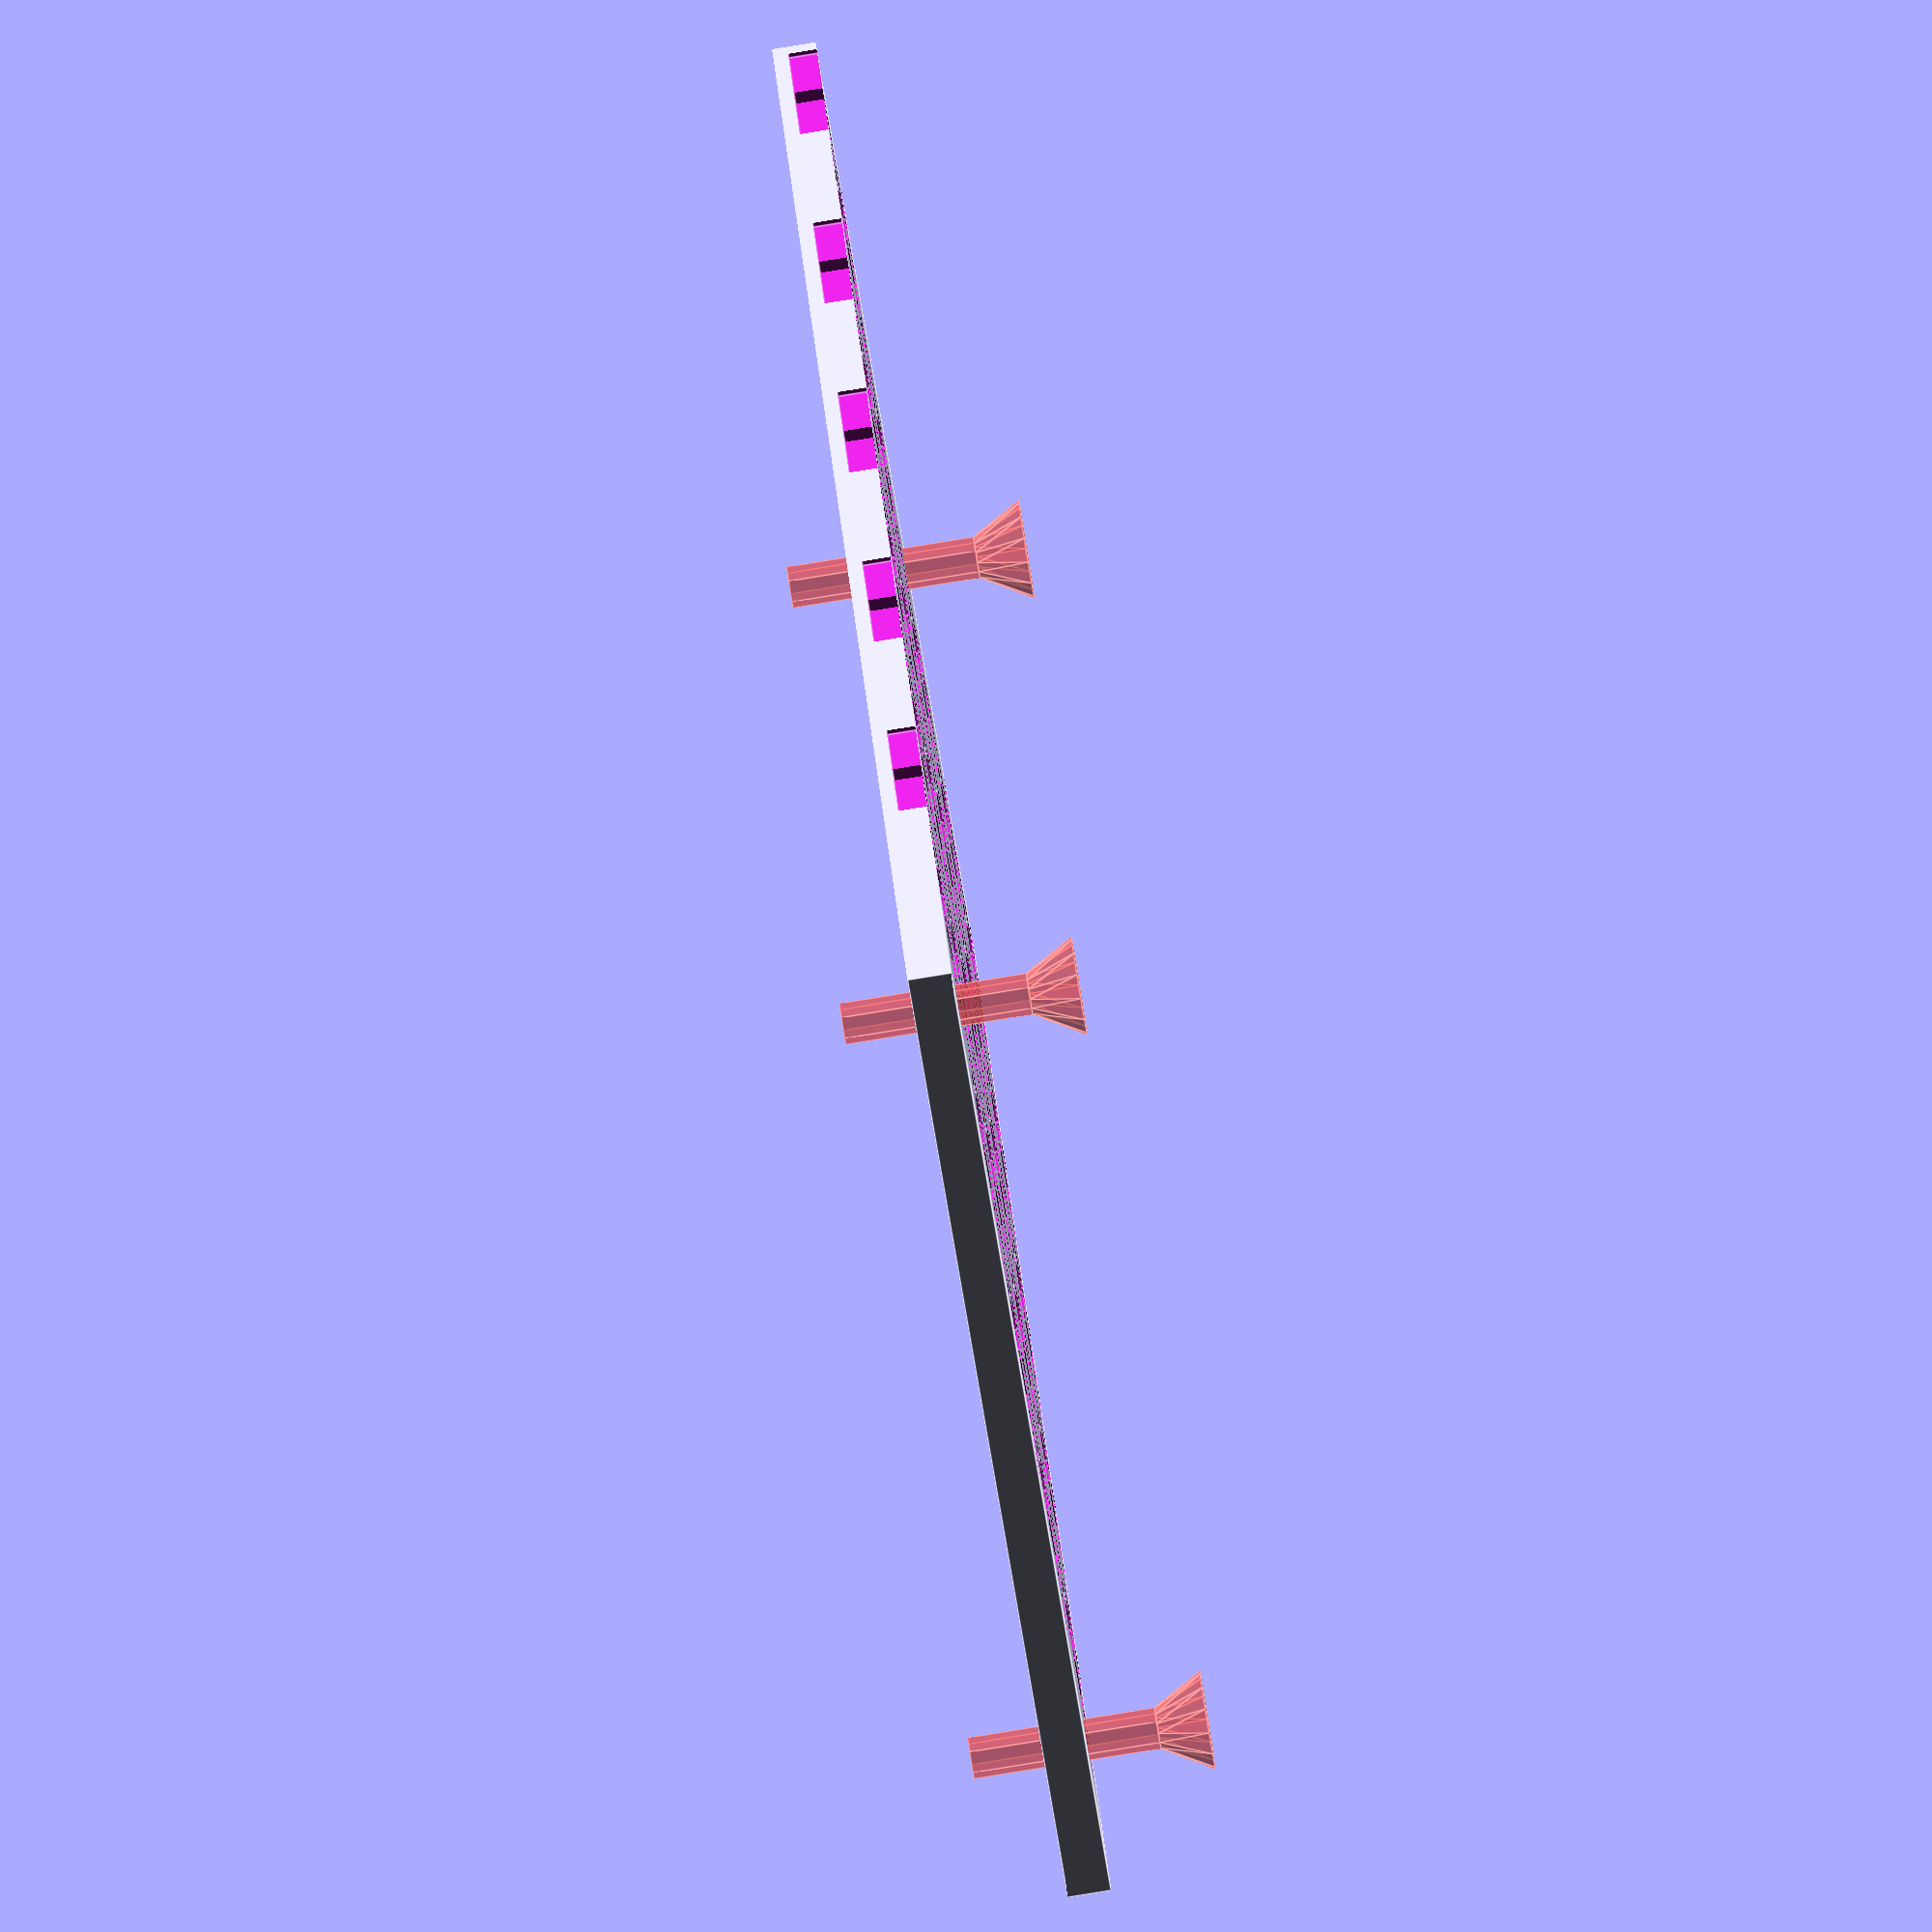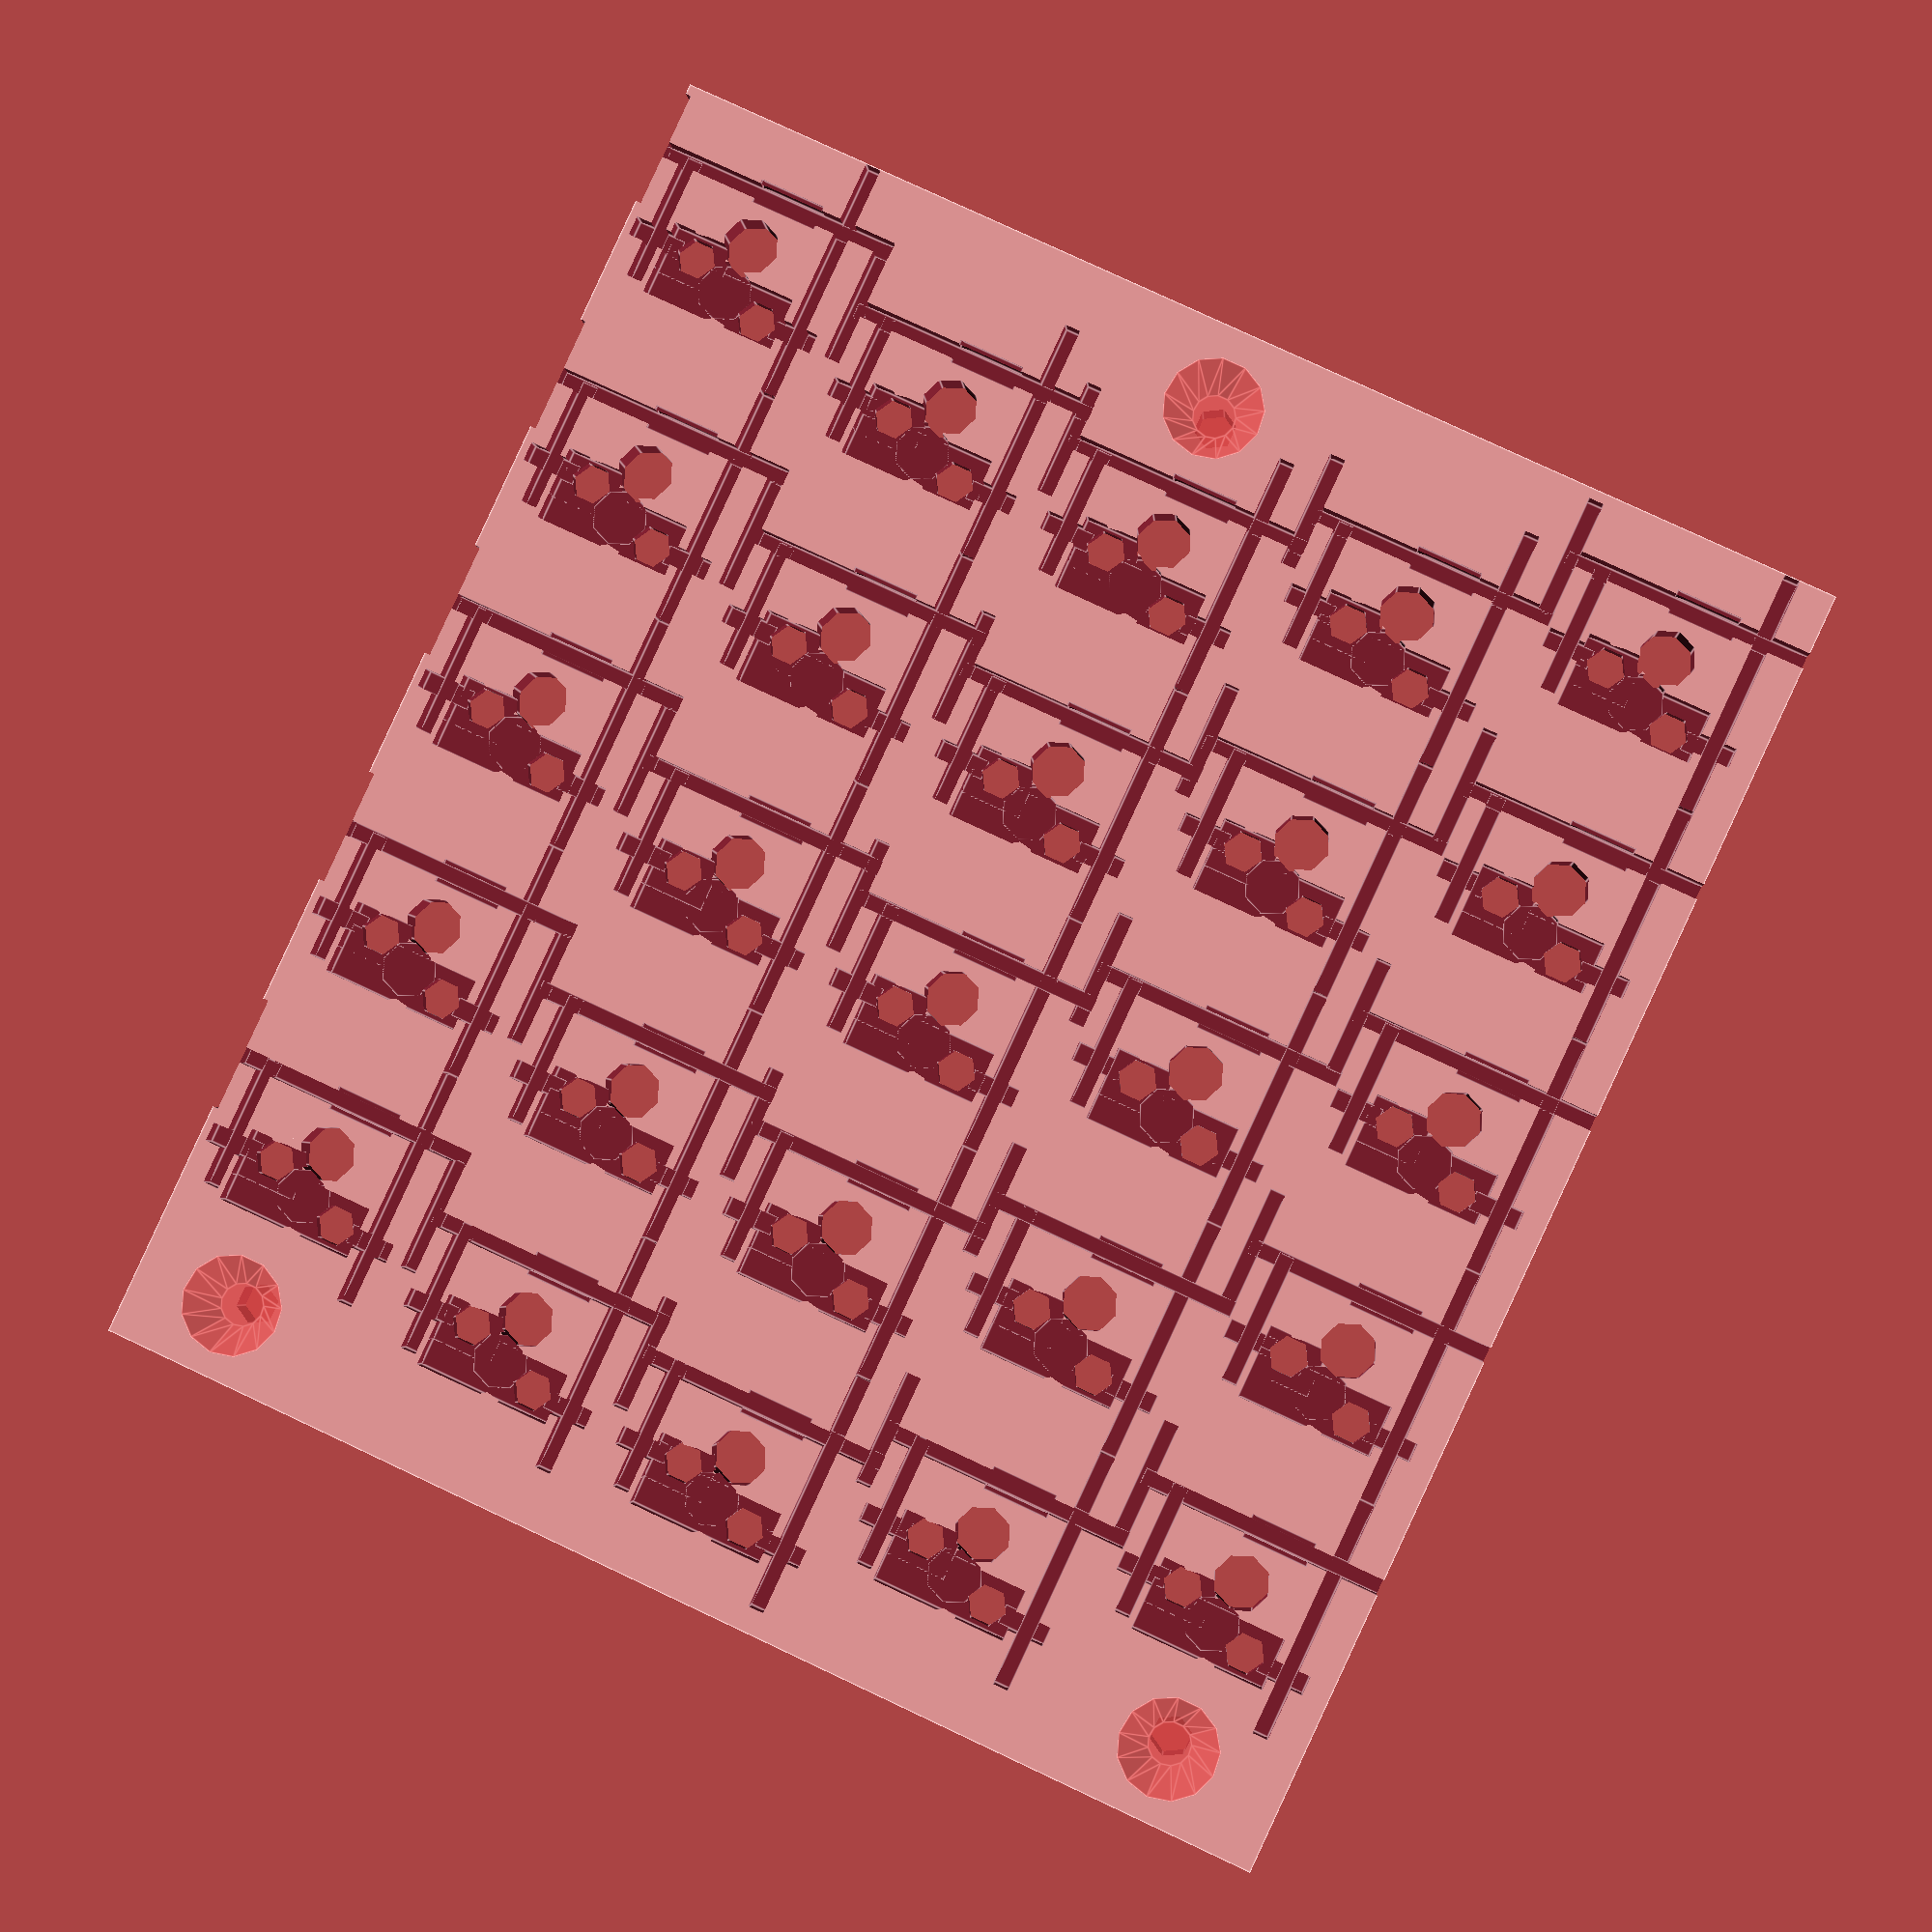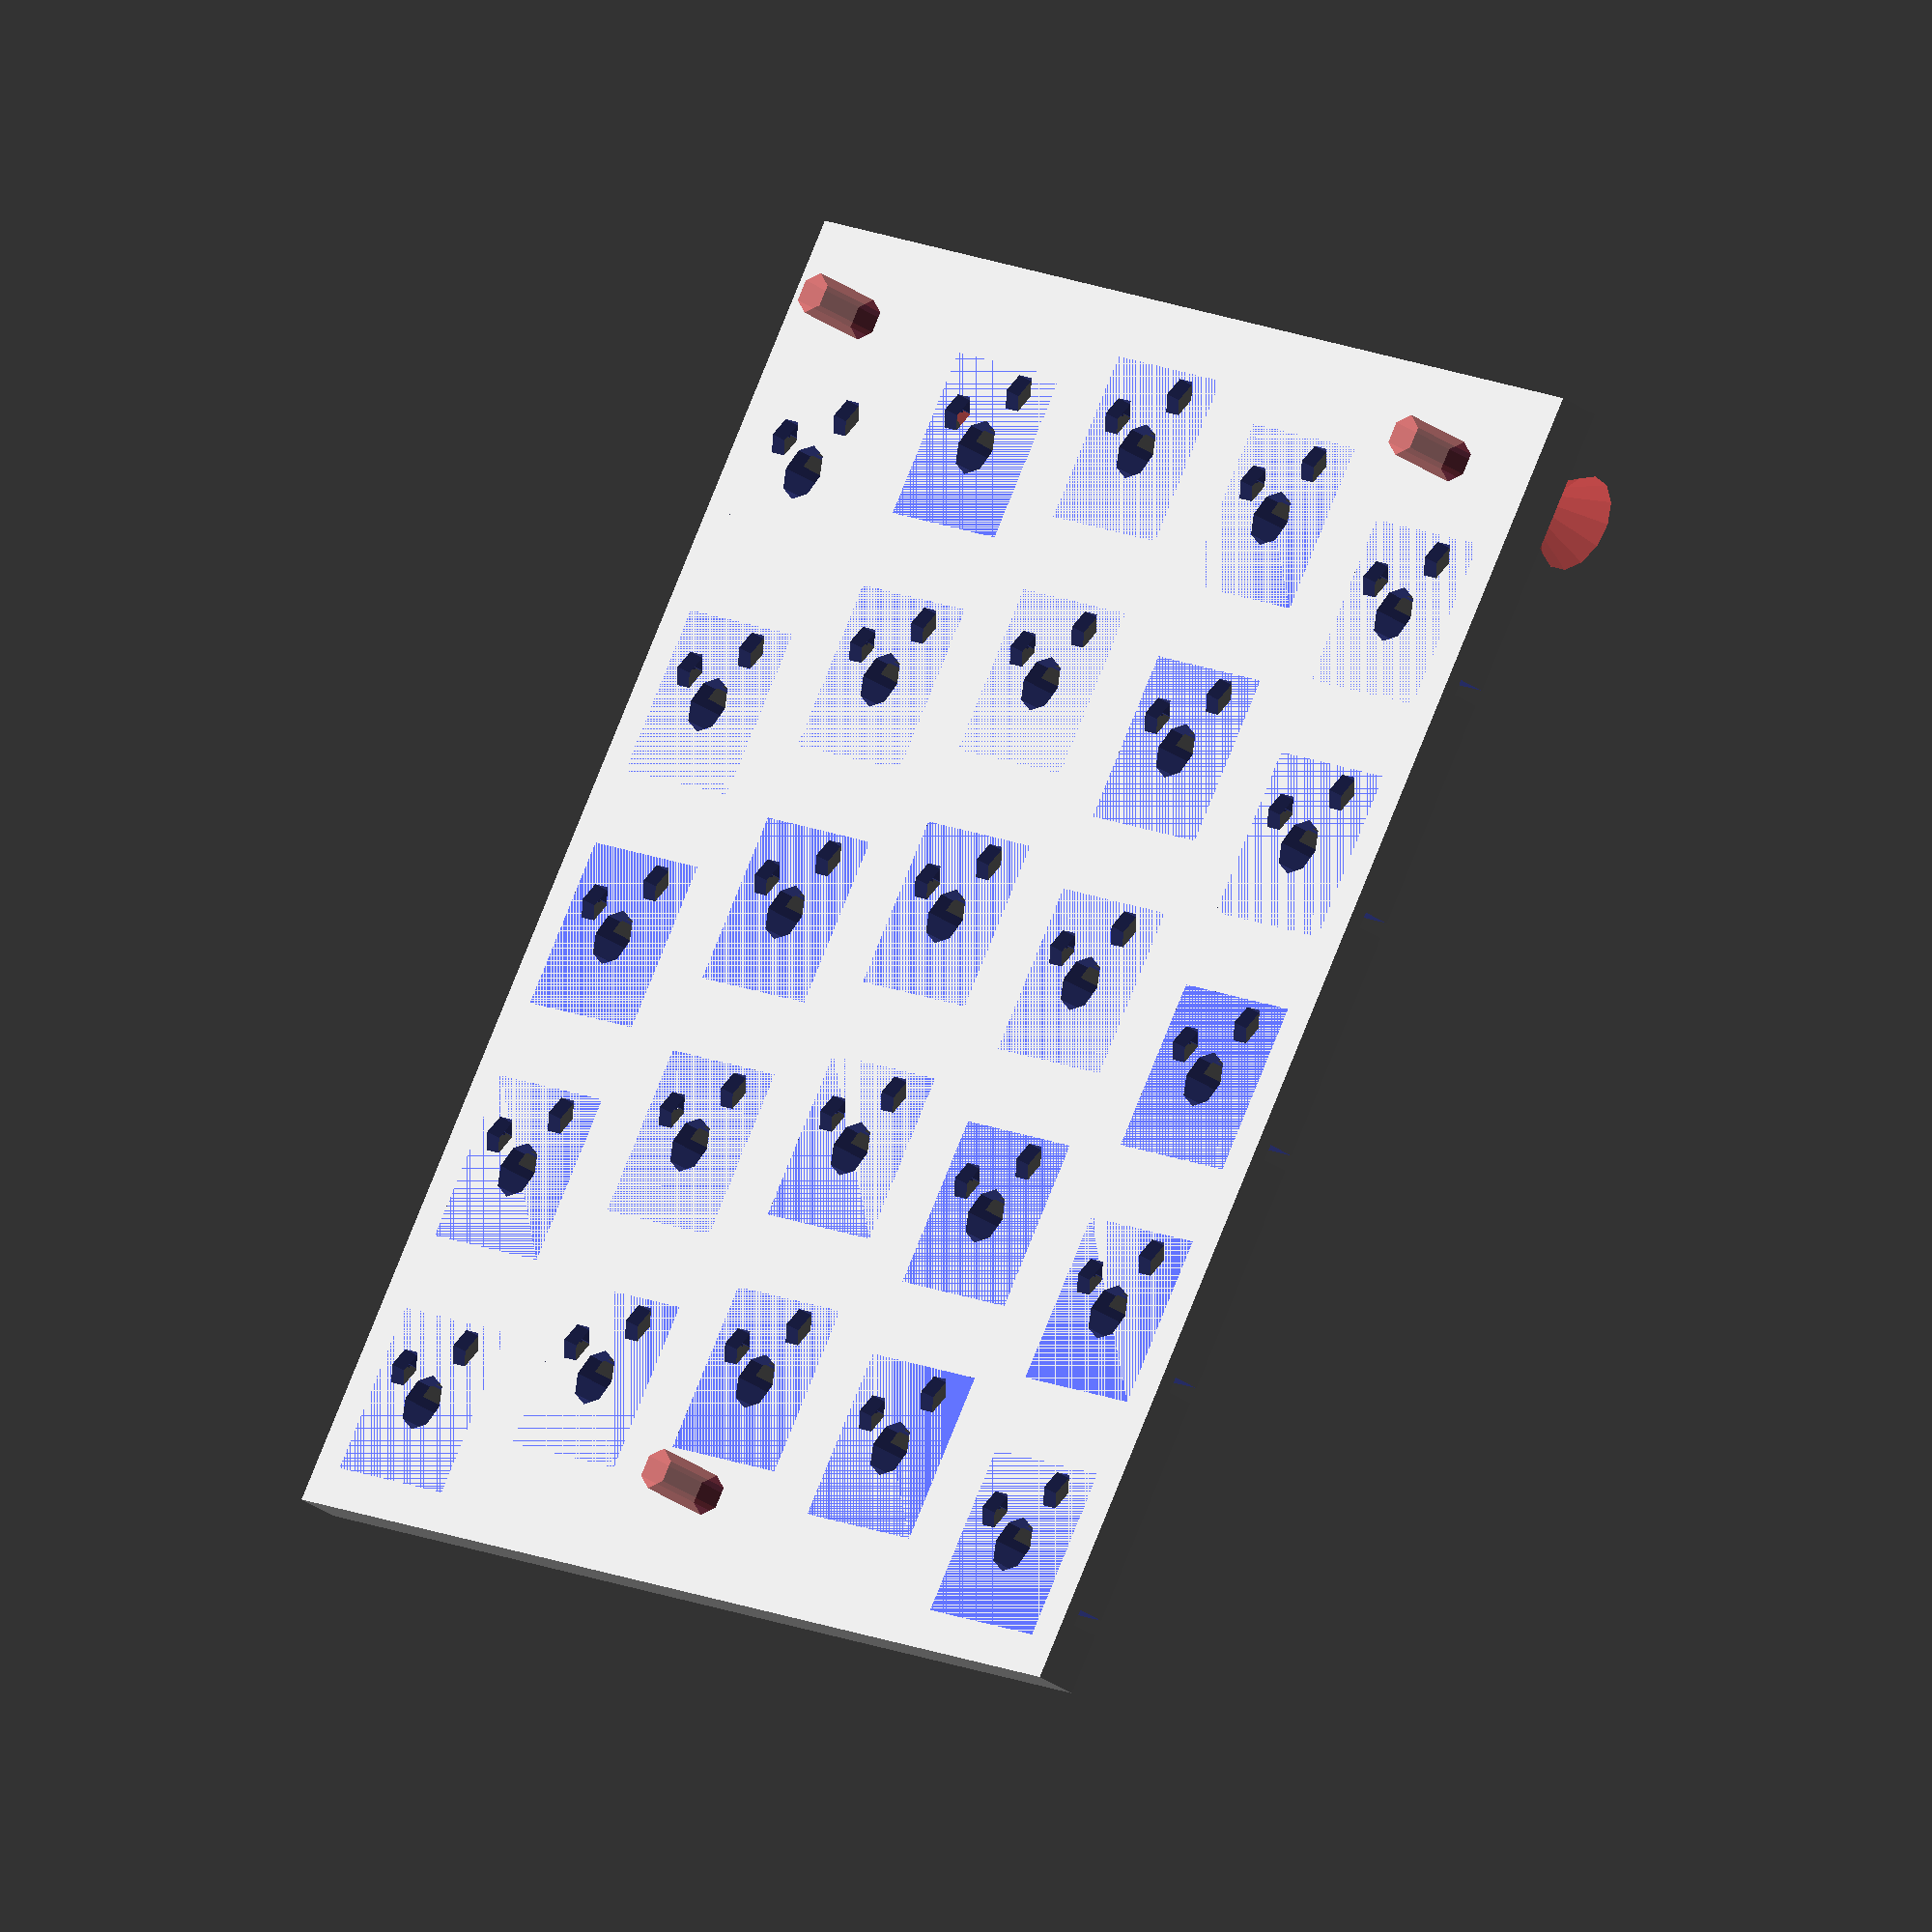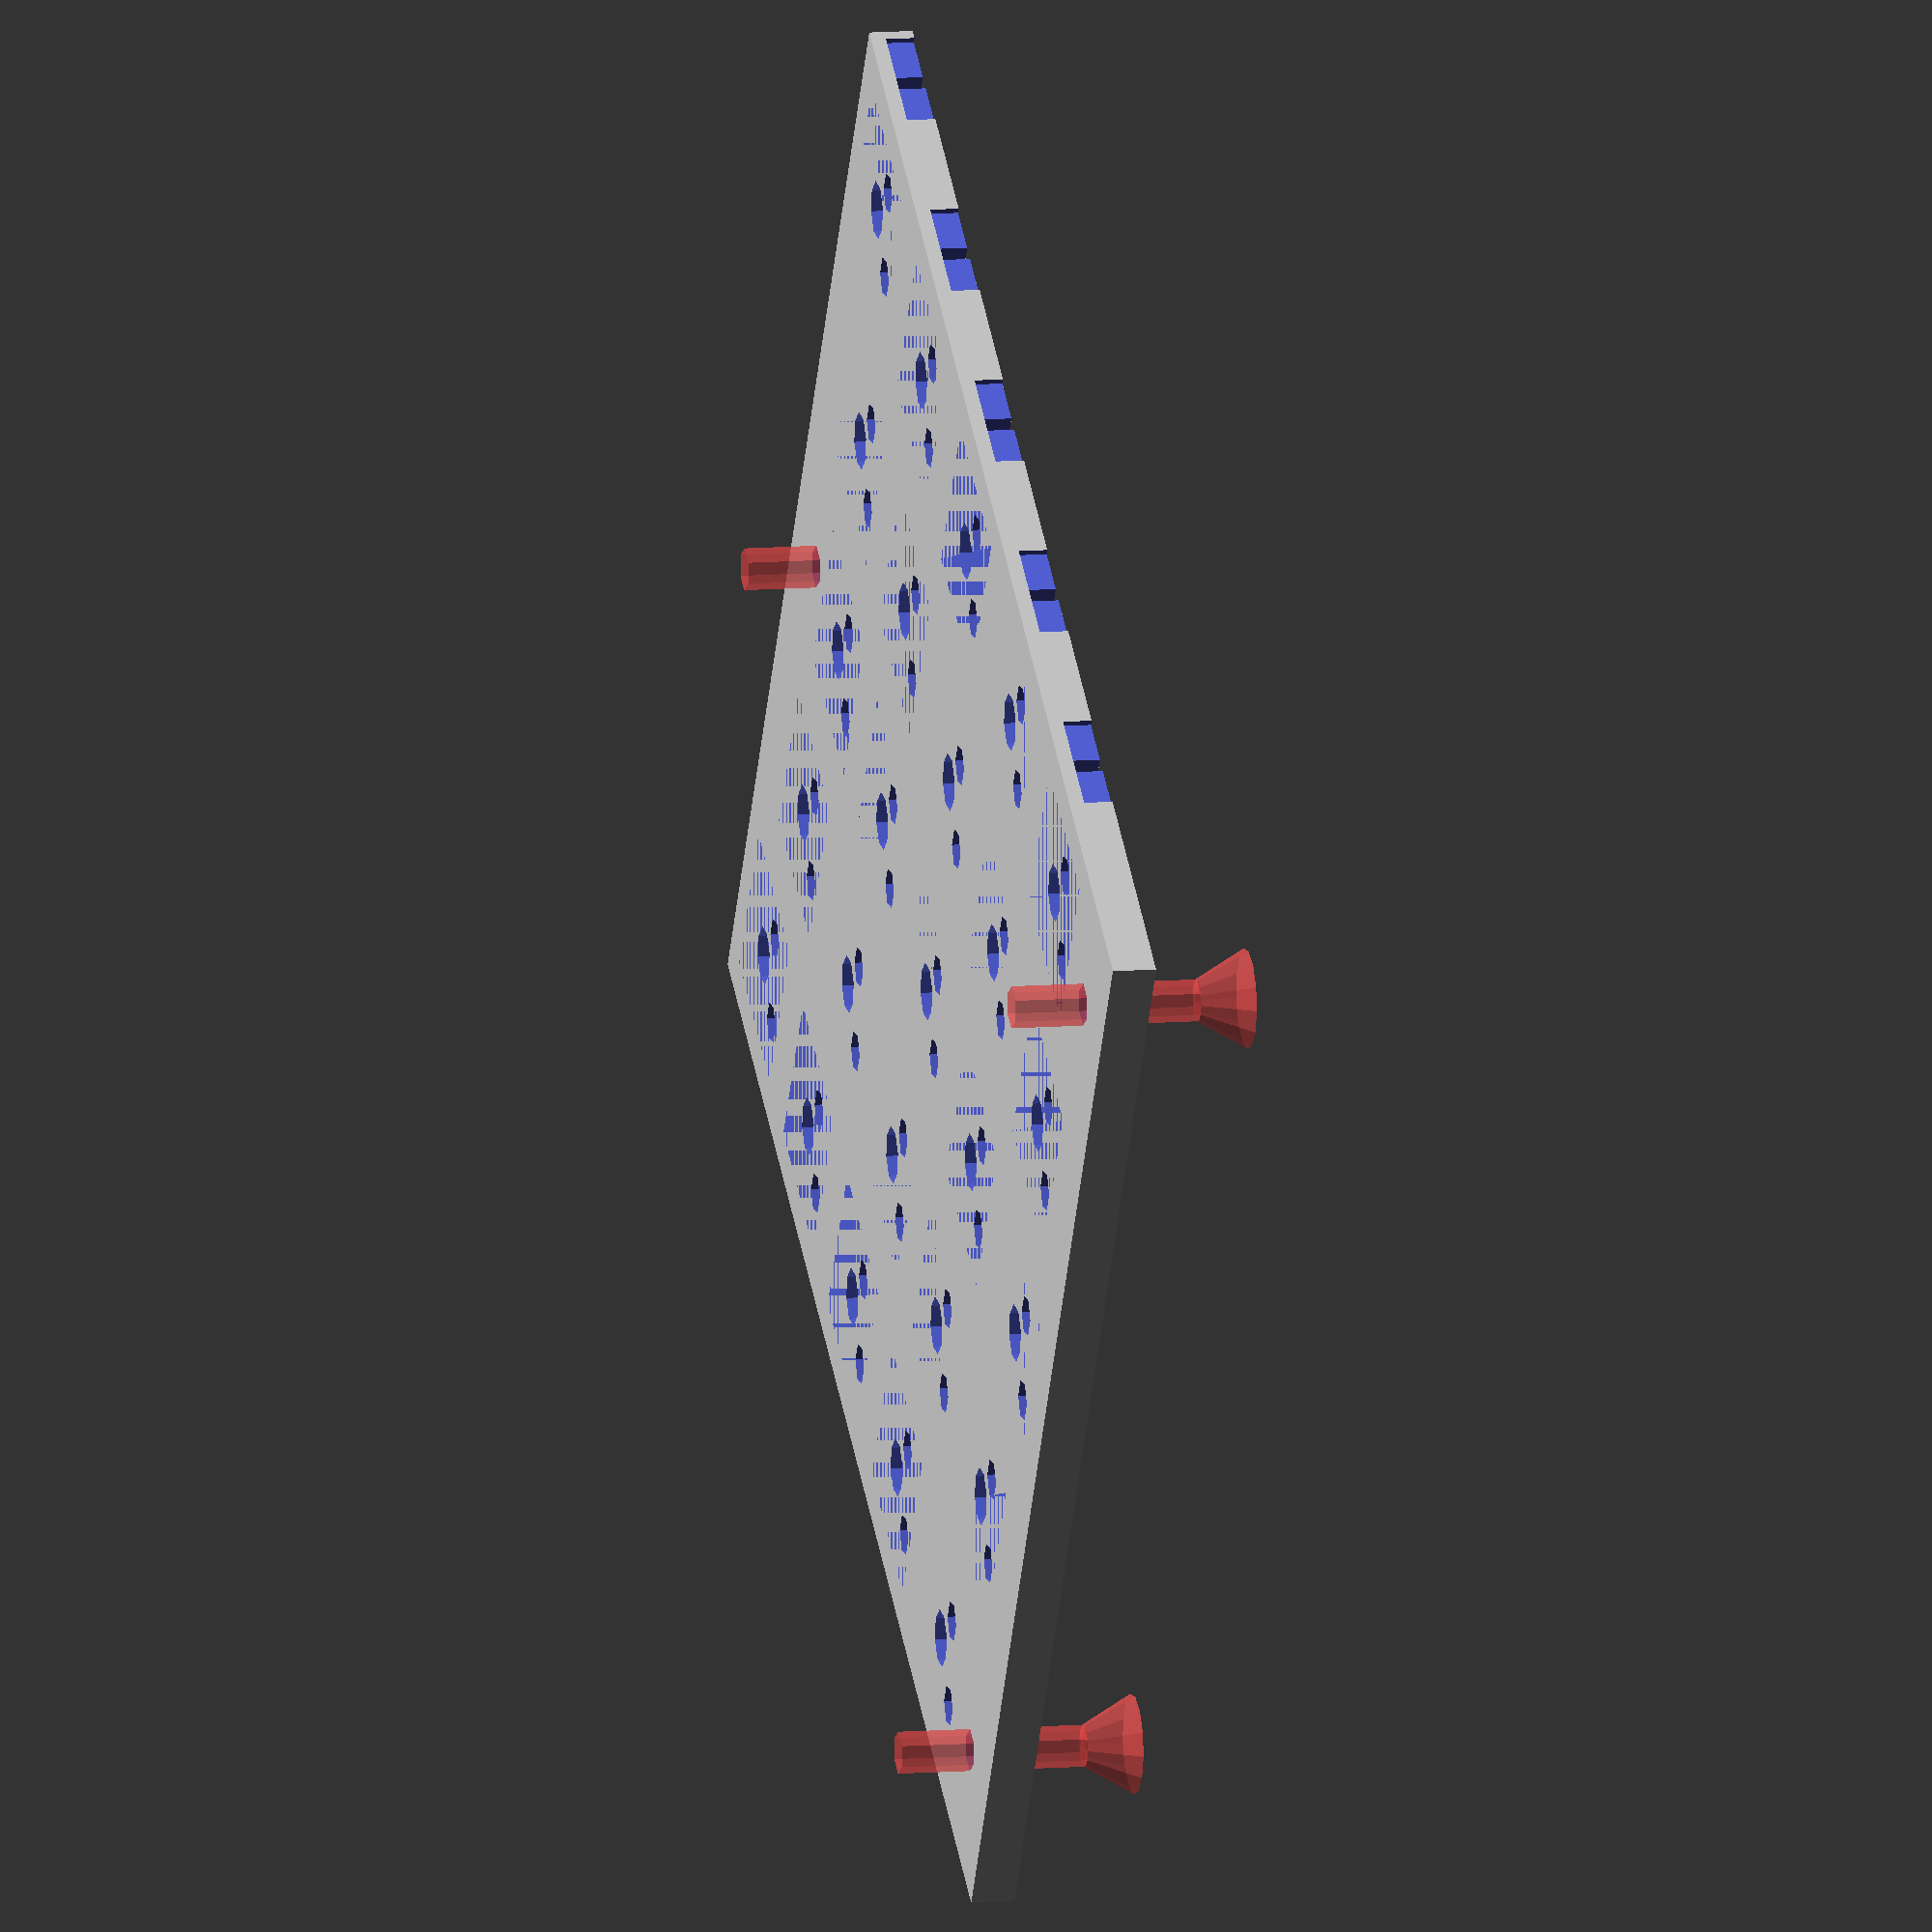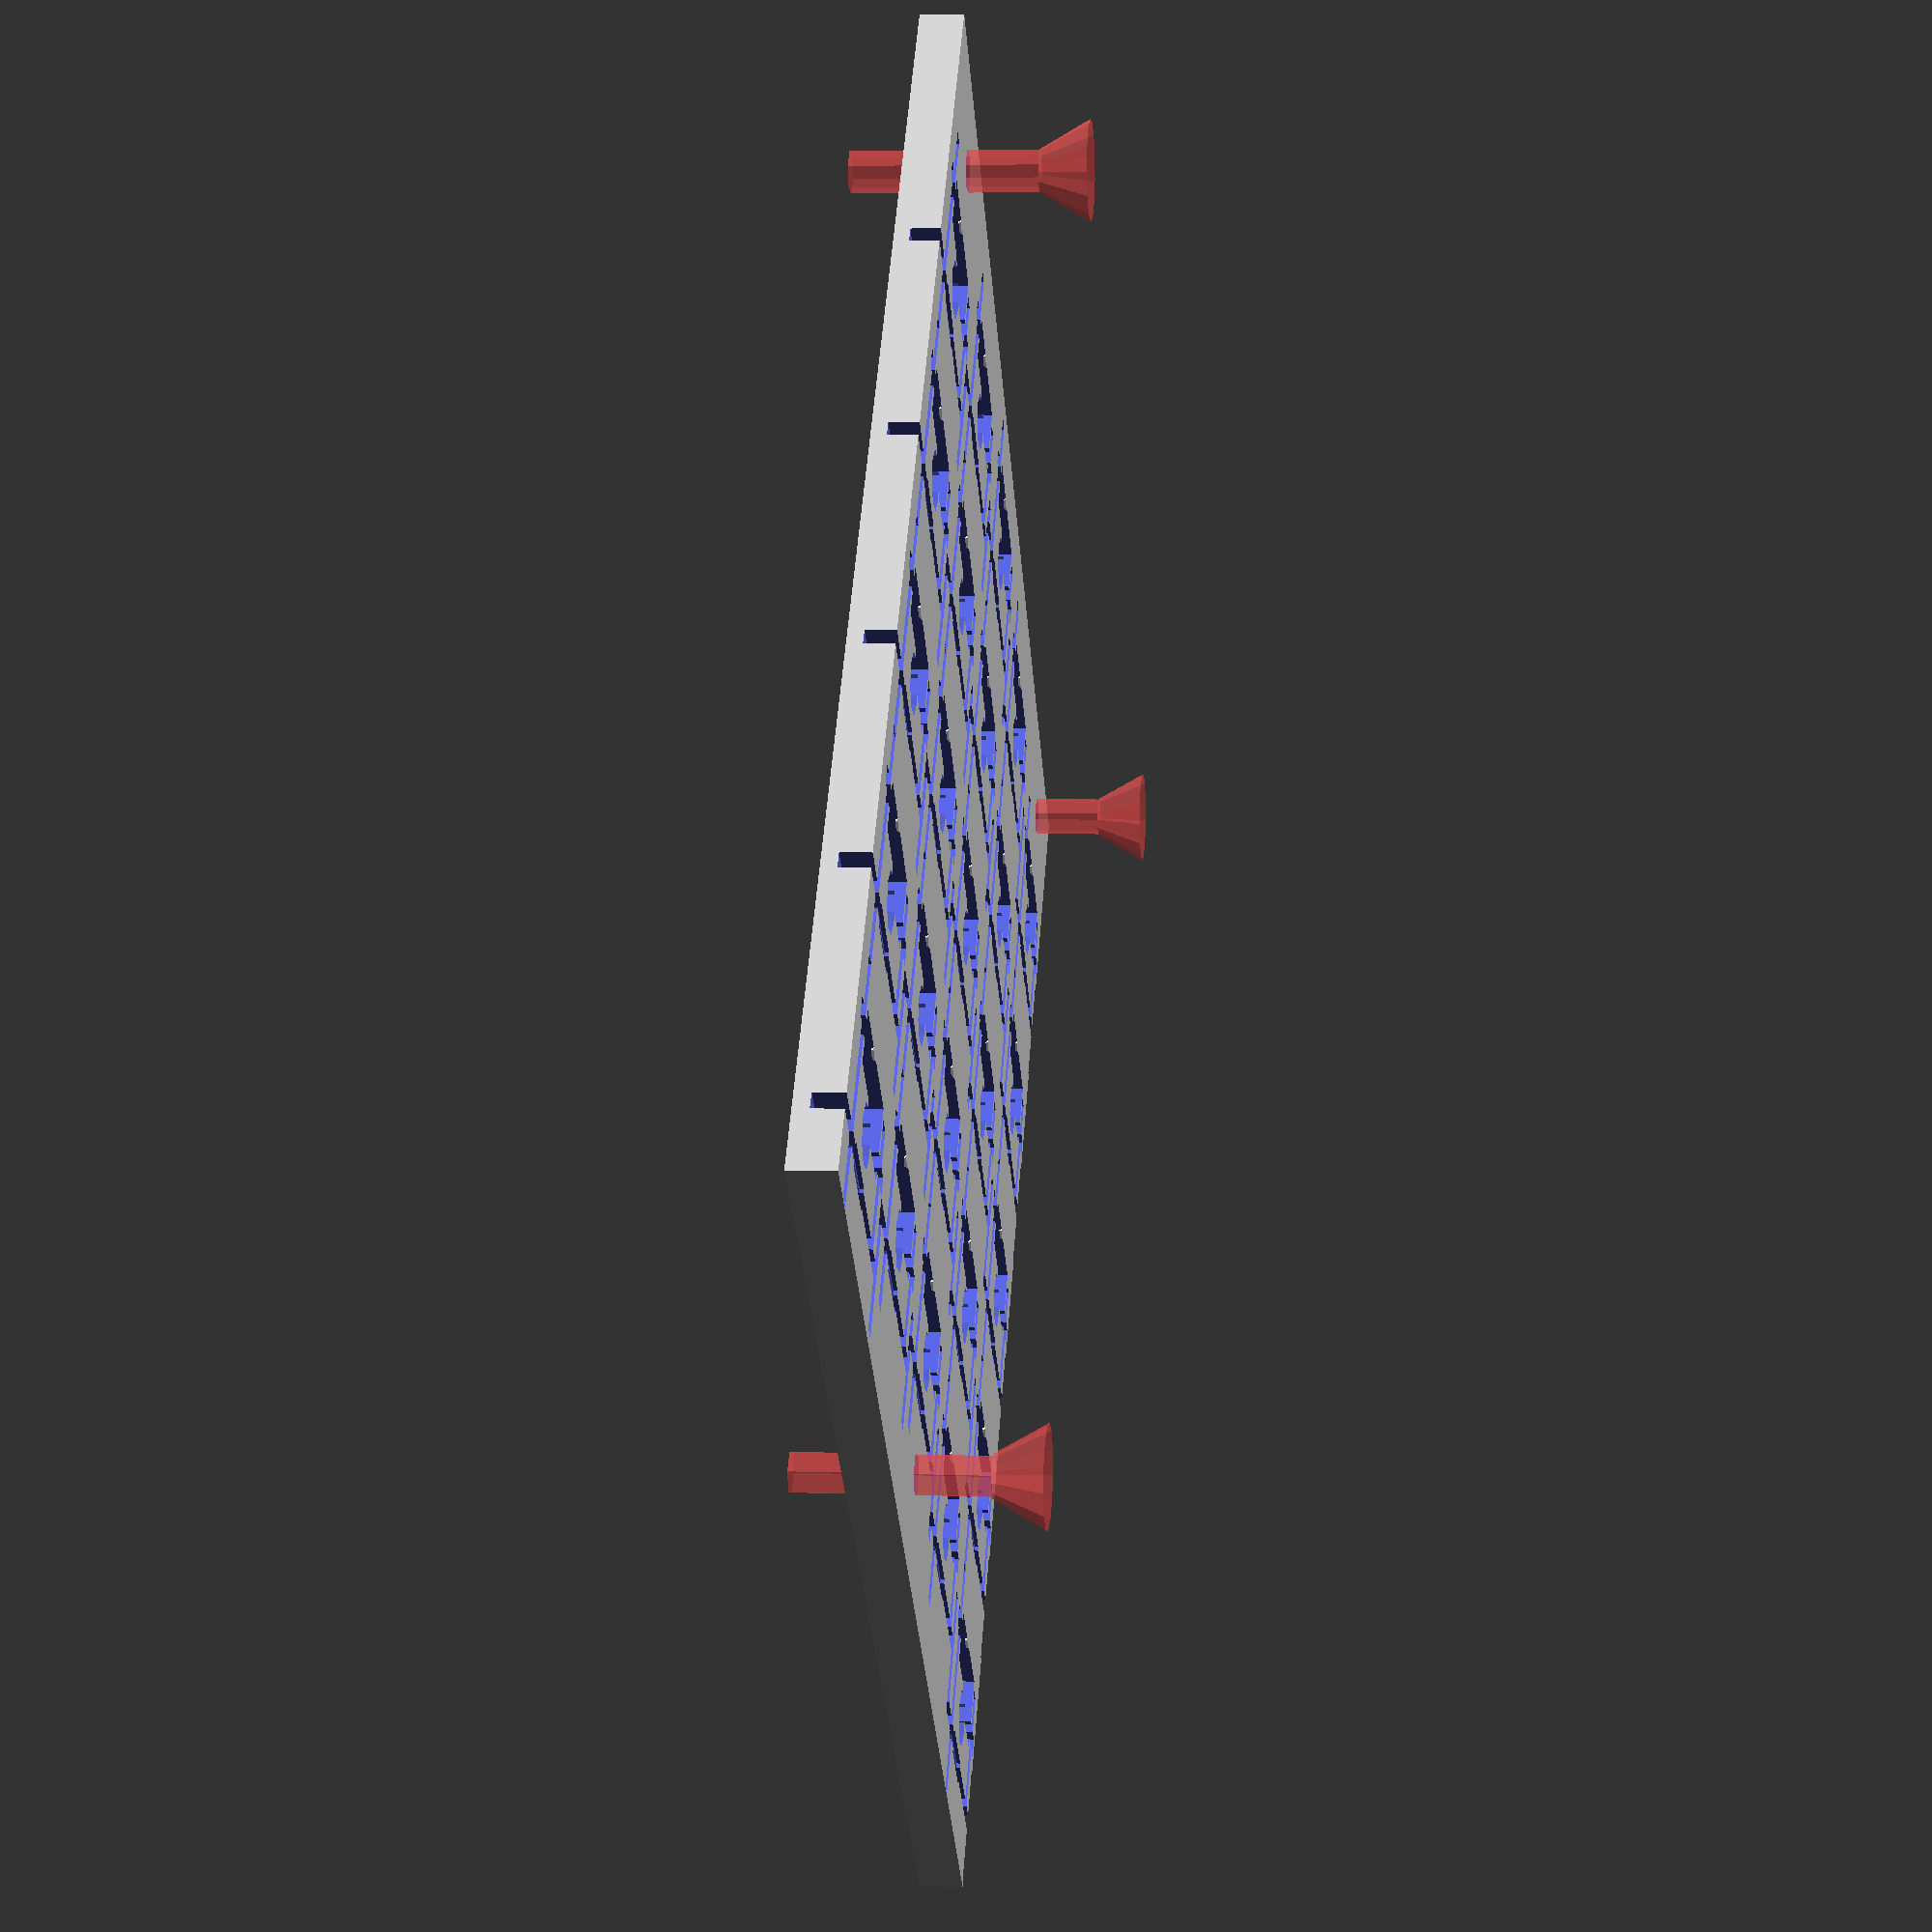
<openscad>
render_swap=0;

// make the preview render faster
fn_preview=1;
fs_preview=0.1;
fa_preview=3;

switch_spacing=6.2;
switch_width=13.8;
switch_number_x=3;
switch_number_y=1;

module switch(){
	translate([0,0,1.2])
		cube([switch_width,switch_width,5], center=true);
	translate([0,0,5+1.19])
		cube([switch_width+2.5,switch_width+2.5,5], center=true);
}

socket_length=11.3;
socket_width_1=4.3;
socket_width_2=4;
socket_height=2.8;
socket_plug_height=5.5;

module socket(){
	difference(){
		translate_y=-4.5;
		translate_x=0.7;
		translate([translate_x, translate_y, -(socket_height+1.2)]){
			cube(size=[socket_length, socket_width_1, socket_height], center=true);
			translate([socket_length/2-2.5,socket_width_2/2,0])
			cube(size=[5, socket_width_2, socket_height], center=true);
			translate([-(socket_length+2)/2,-0.4,0])
			cube([4,1.6,socket_height],center=true);
			translate([(socket_length+2)/2,(socket_width_2+0.7)/2,0])
			cube([4,1.6,socket_height],center=true);

			// wire rails
			rail_depth=3;
			// columns
			translate([-7,-translate_y,0])
			cube([1.3,20,rail_depth], center=true);
			// rows 
			translate([-translate_x,9,0])
			cube([21,1.3,rail_depth], center=true);
			translate([9.5,9,0])
			cube ([1.3,9.5,rail_depth], center=true);
			translate([6.75,4,0])
			cube([1.3,11,rail_depth], center=true);
			// diode for the row
			translate([-2,9,0.25])
				rotate([0,90,0]){
					cylinder(h=5.5, r=1.2, center=true);
					translate([1,0,0])
					cube([0.5,2,5.5], center=true);
				}
			if($preview){$fn=fn_preview;$fa=fa_preview;$fs=fs_preview;}
			else{$fn=30;}
			translate([-socket_length/2+0.7+1.65,-0.35,2.1])
			cylinder(h=6, r=1.65, center=true);
			translate([socket_length/2-0.8-1.55,2.3,2.1])
			cylinder(h=6, r=1.65, center=true);
			// swtich_stub
			translate([-0.7,4.7,2.1])
			cylinder(h=8, r=2.3, center=true);
			//clip a thin wall
			translate([0,0.7,0.15])
			cylinder(h=2.5, r=2.3, center=true);
		}
		if($preview){$fn=fn_preview;$fa=fa_preview;$fs=fs_preview;}
		else{$fn=50;}
		translate([0,-6.75,-(socket_plug_height-0.25)])
		scale([2,1,1])
		sphere(0.75);
		translate([4,-0.1,-(socket_plug_height-0.45)])
		scale([2,1,1])
		sphere(0.75);
	}
}
module rounded_cube(size, radius) {
    hull() {
        for (x=[-1,1], y=[-1,1], z=[-1,1]) {
            translate([x*(size[0]/2 - radius), y*(size[1]/2 - radius), 0])
            cylinder(r=radius, h=size[2], center=true);
        }
    }
}
module screw(){
	translate([0,0,-7.5])
	cylinder(h=4 , d1=8, d2=3.4, center=true);
	translate([0,0,2])
	cylinder(h=15 , d=3.4, center=true);
}

chassis_x=110;
chassis_y=100;
chassis_translate_x=2;
chassis_translate_y=0;
/*
*/
difference(){
	if (render_swap==0) {
		translate([chassis_translate_x, chassis_translate_y, -3.05])
			cube(size=[chassis_x, chassis_y, 3.5], center=true);
	}
	if (render_swap==1){
		translate([chassis_translate_x,chassis_translate_y,1.7])
			cube([chassis_x,chassis_y,6], center=true);
	}
	if (0<=render_swap){
			for(j=[-2:2]){
				for(i=[-2:2])
				{
					/*
					*/
					translate ([i*20+5*cos(20*PI*j),j*20,0]){
					rotate([0,0,90])
						socket();
						switch();
					}
				}
		}
	}
	if (render_swap==-1){
		base_thickness=12.2;
		base_outer_wall_thickness=3;
		wrap_top_layers_height=6.3;
		translate([
			chassis_translate_x,
			chassis_translate_y,
			-4.8 - base_thickness/2 + wrap_top_layers_height
			])
			rounded_cube([
				chassis_x + base_outer_wall_thickness,
				chassis_y + base_outer_wall_thickness,
				base_thickness+wrap_top_layers_height
			], 3);
	}
	if (render_swap==-1){
		// size of both switch_plate, and socket_plate + 0.5mm tolerance
		translate([chassis_translate_x, chassis_translate_y, -0.1 ])
			cube([chassis_x+ 0.5, chassis_y+ 0.5, 9.51], center=true);
		
	}
	if($preview){$fn=fn_preview;$fa=fa_preview;$fs=fs_preview;}
	else{$fn=30;}
	translate([0,0,-5]){
		translate([-45,0,0])
		#screw();
		translate([50,40,0])
		#screw();
		translate([50,-40,0])
		#screw();
	}
}

</openscad>
<views>
elev=84.9 azim=127.5 roll=99.2 proj=o view=edges
elev=183.2 azim=245.1 roll=356.4 proj=p view=edges
elev=31.9 azim=302.8 roll=46.0 proj=o view=wireframe
elev=349.9 azim=32.6 roll=78.0 proj=o view=solid
elev=174.8 azim=47.3 roll=83.8 proj=p view=solid
</views>
